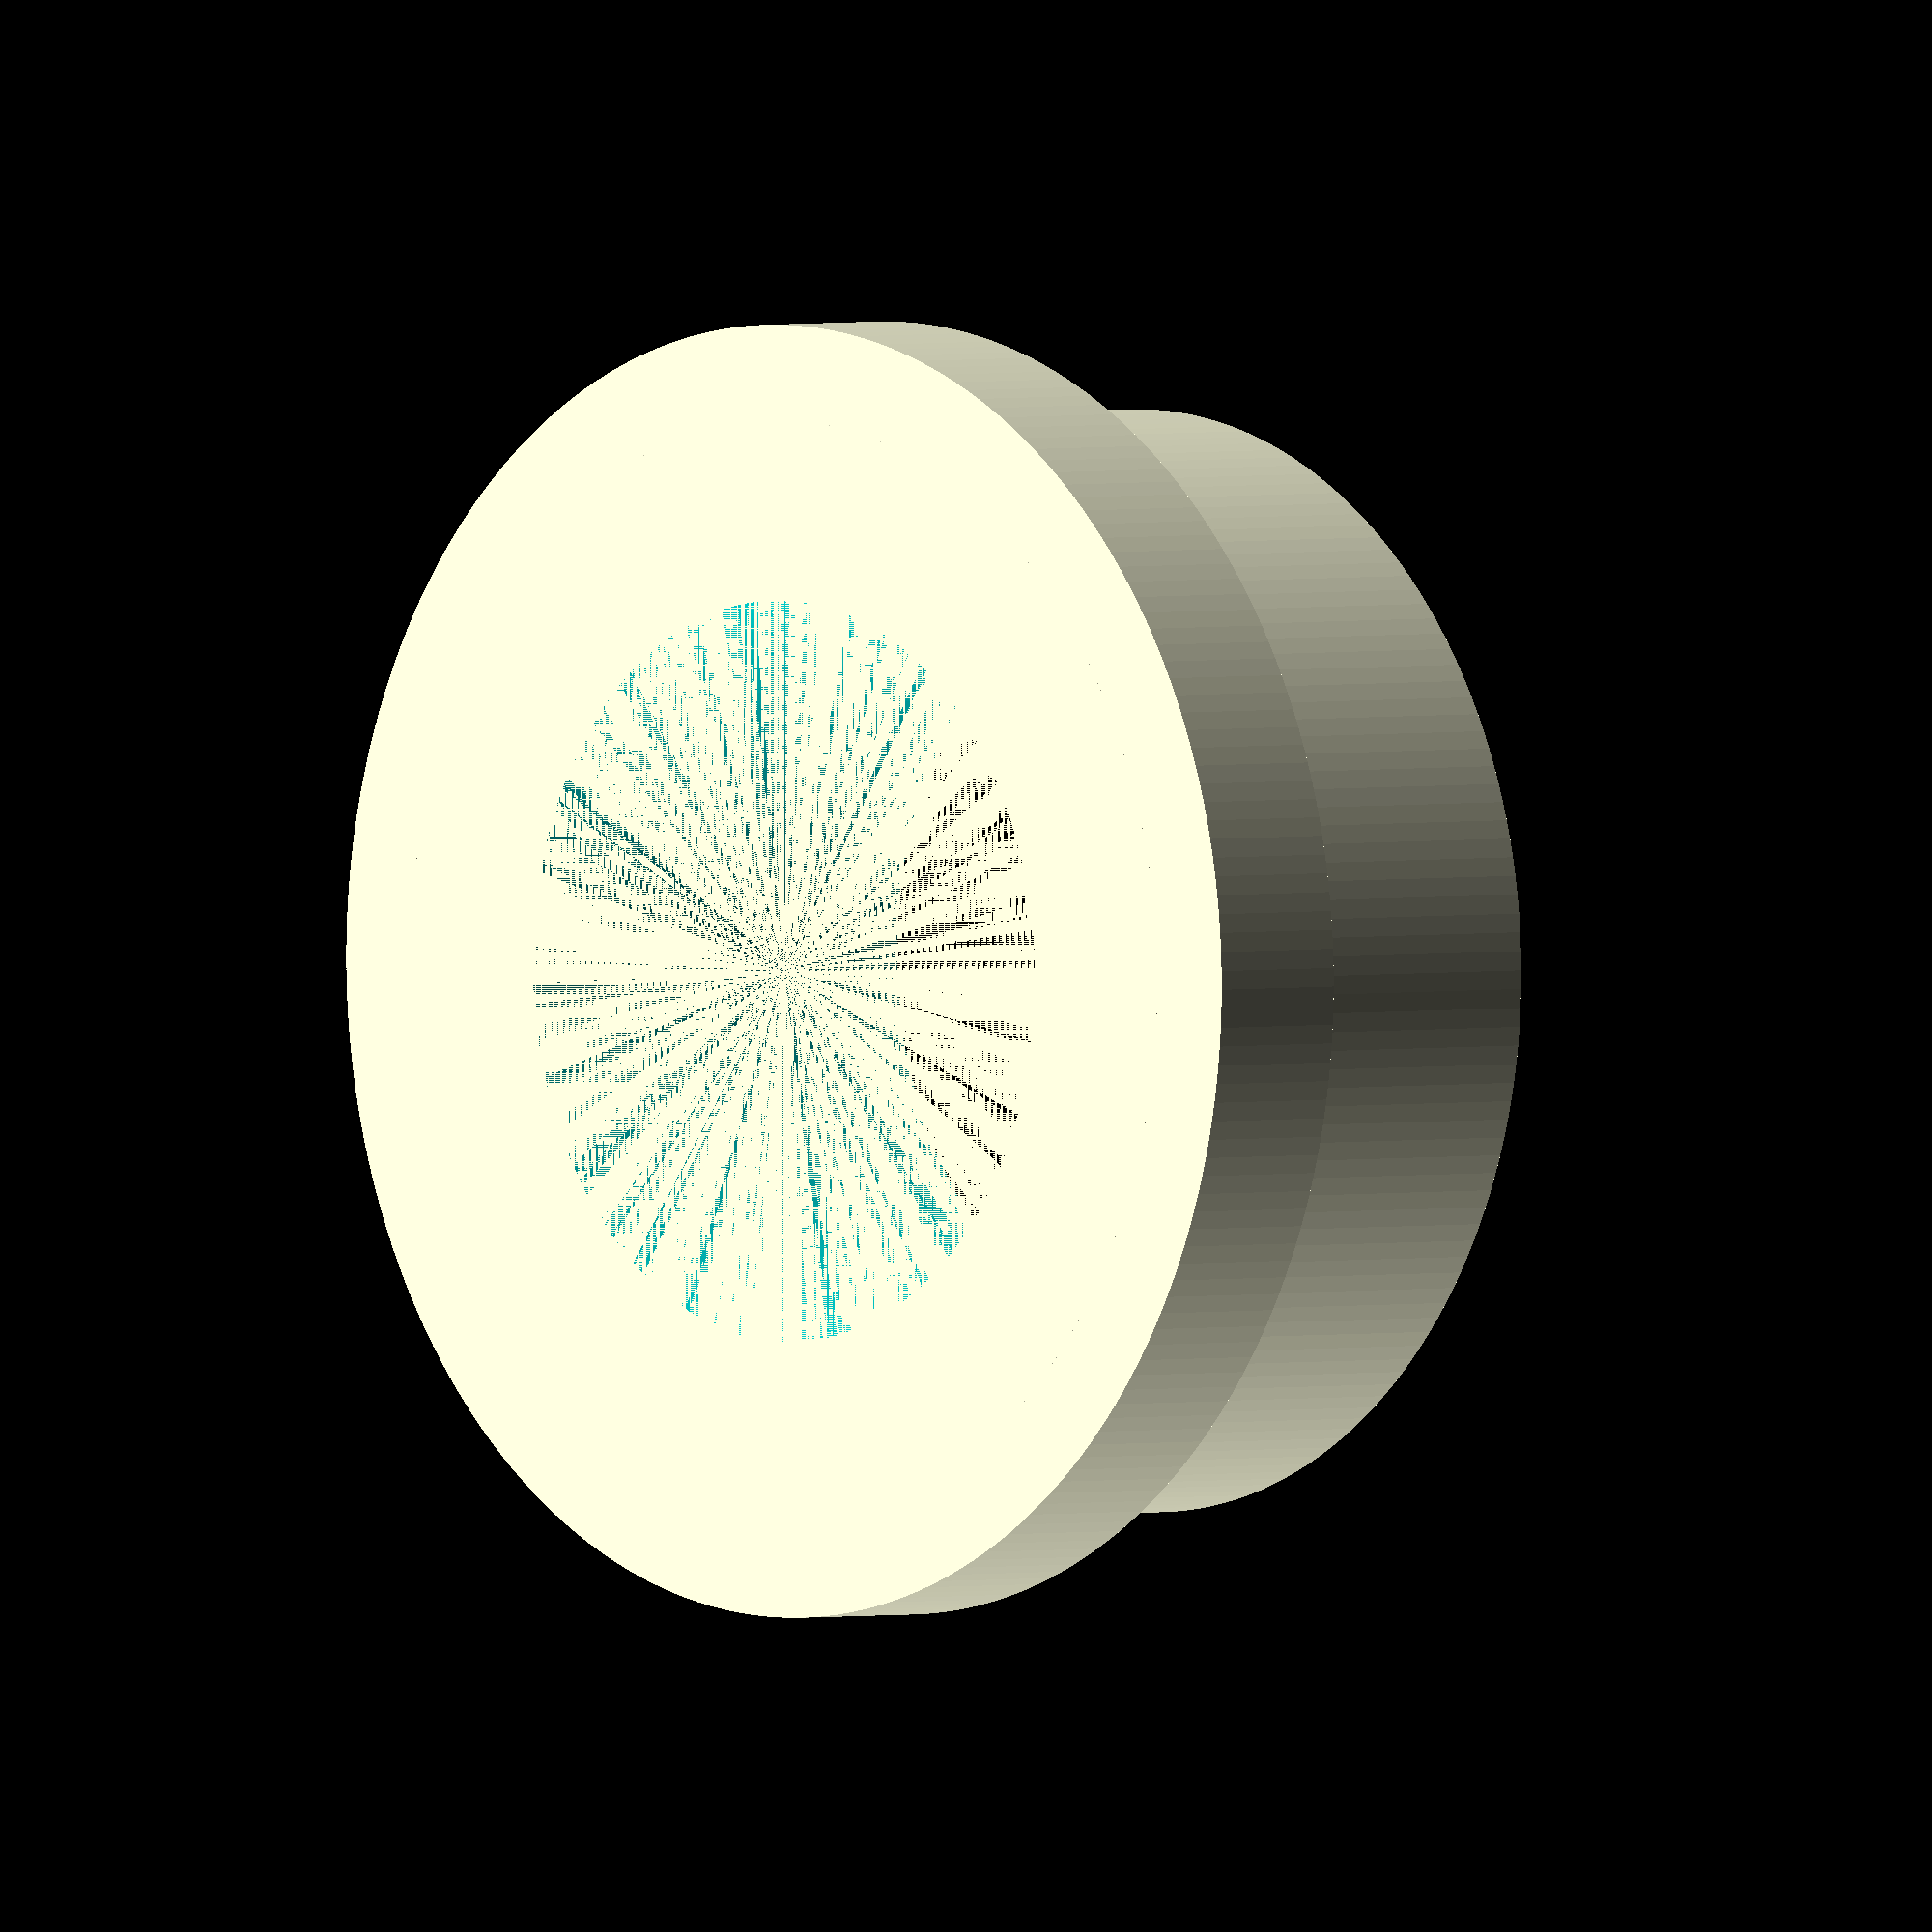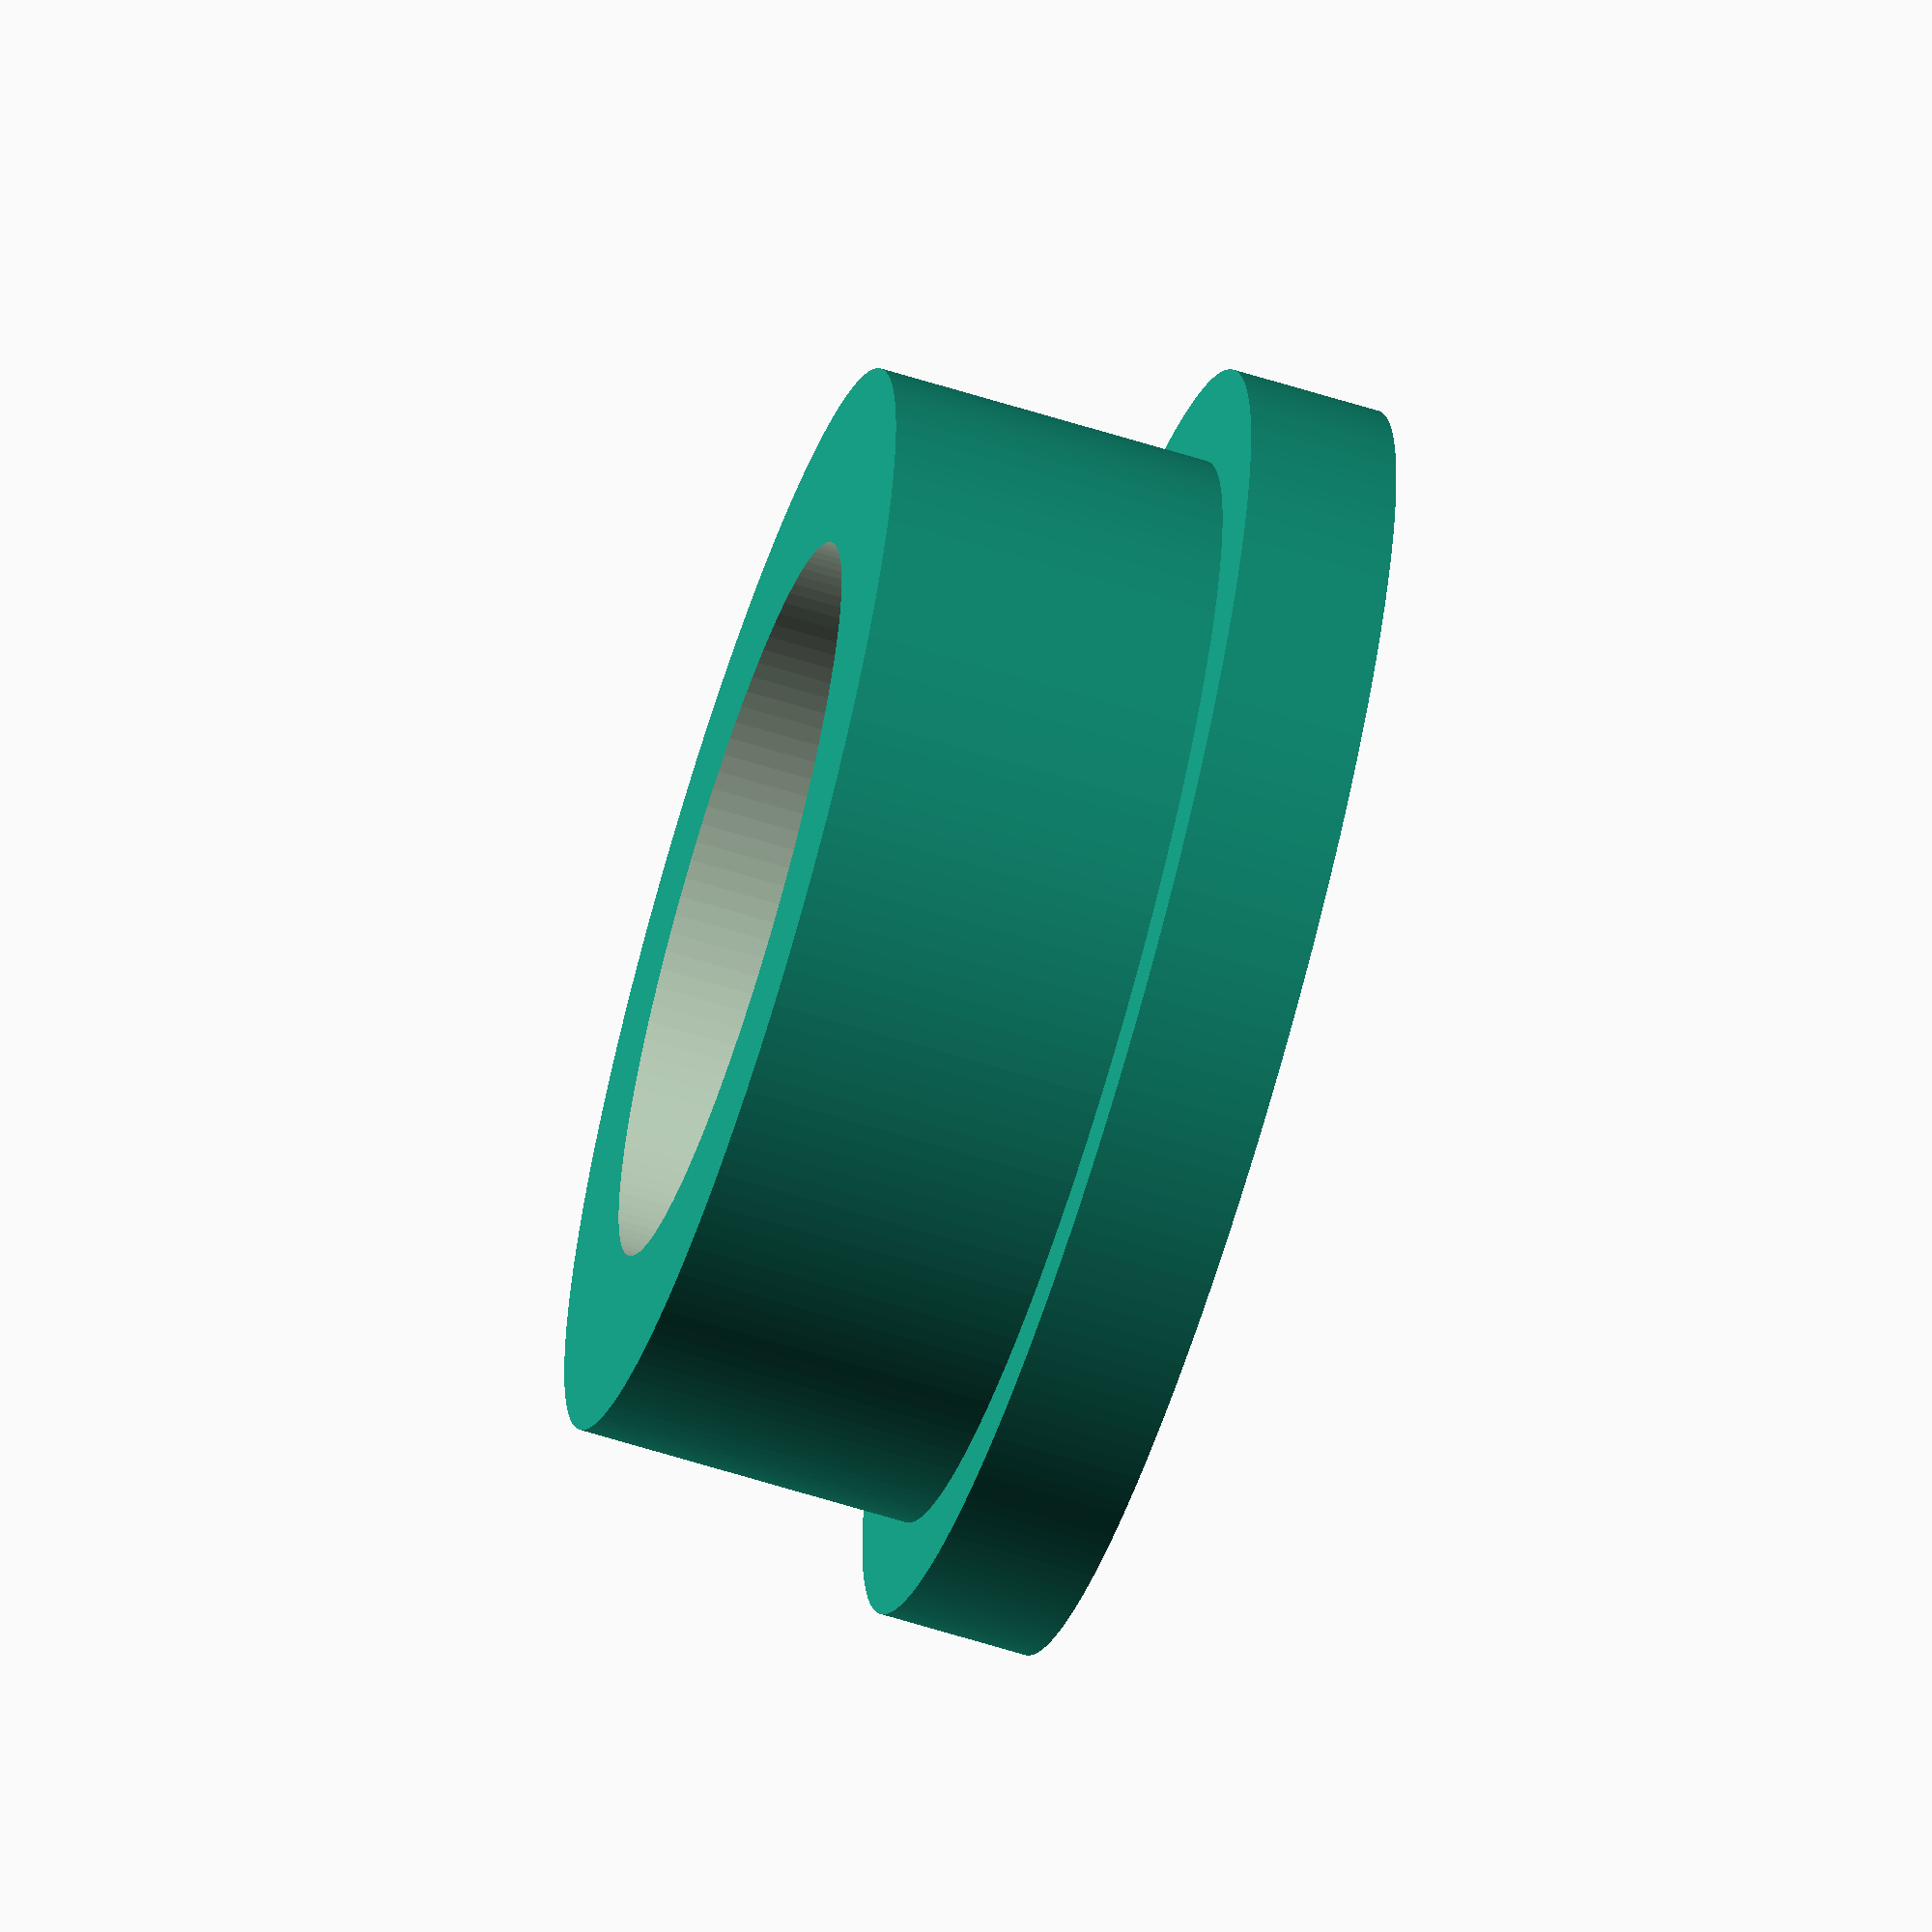
<openscad>
$fa = .01;
$fs = $preview ? 1 :.3;

wood_slop = 1;

difference(){
    union(){
        cylinder(d=69 - wood_slop,h=9 - wood_slop); 
        cylinder(d=59 - wood_slop,h=26);    
    }
    cylinder(d=39,h=27);
}
</openscad>
<views>
elev=178.2 azim=309.2 roll=312.6 proj=o view=wireframe
elev=244.2 azim=166.0 roll=107.5 proj=o view=wireframe
</views>
